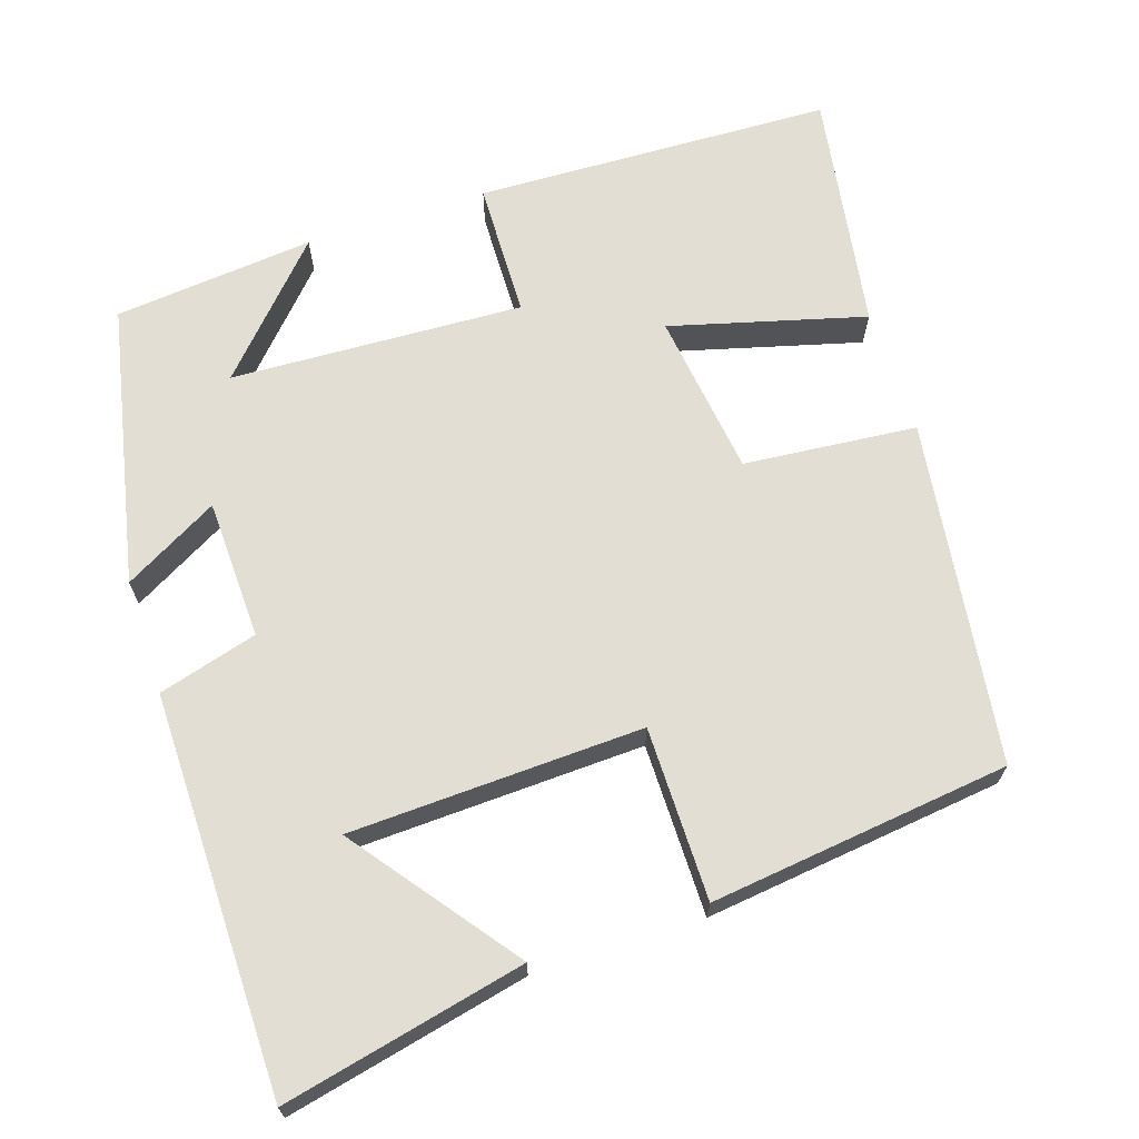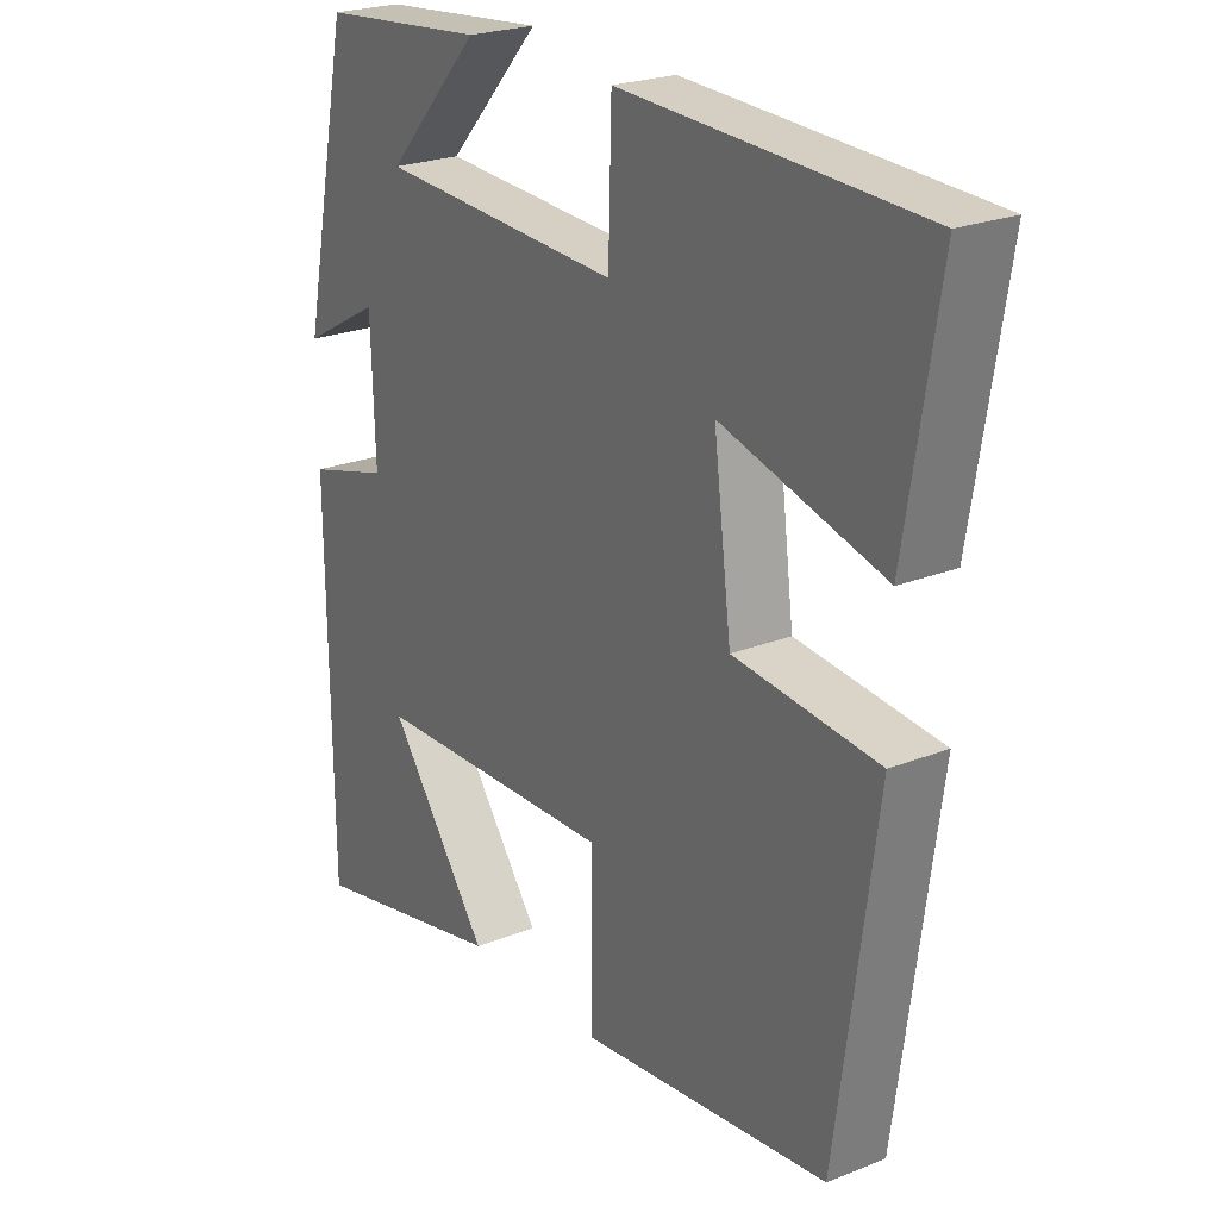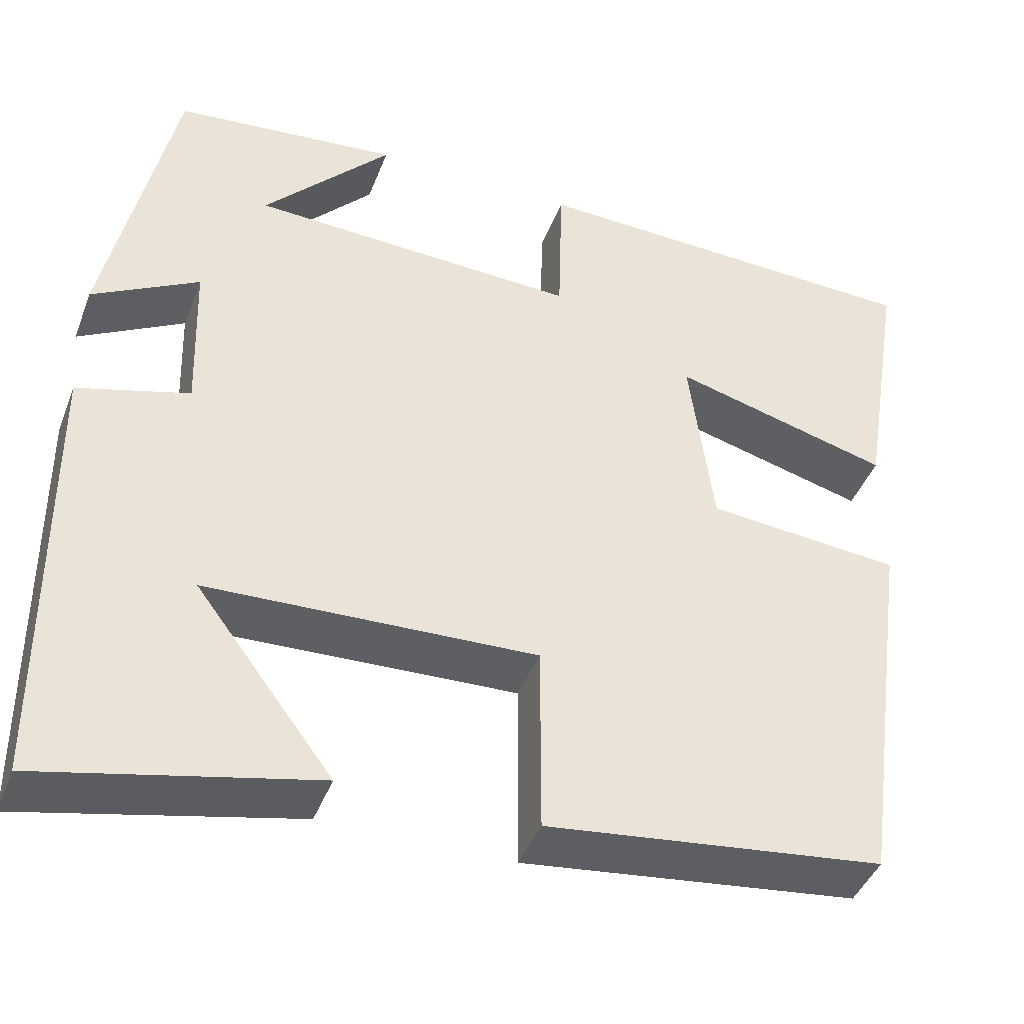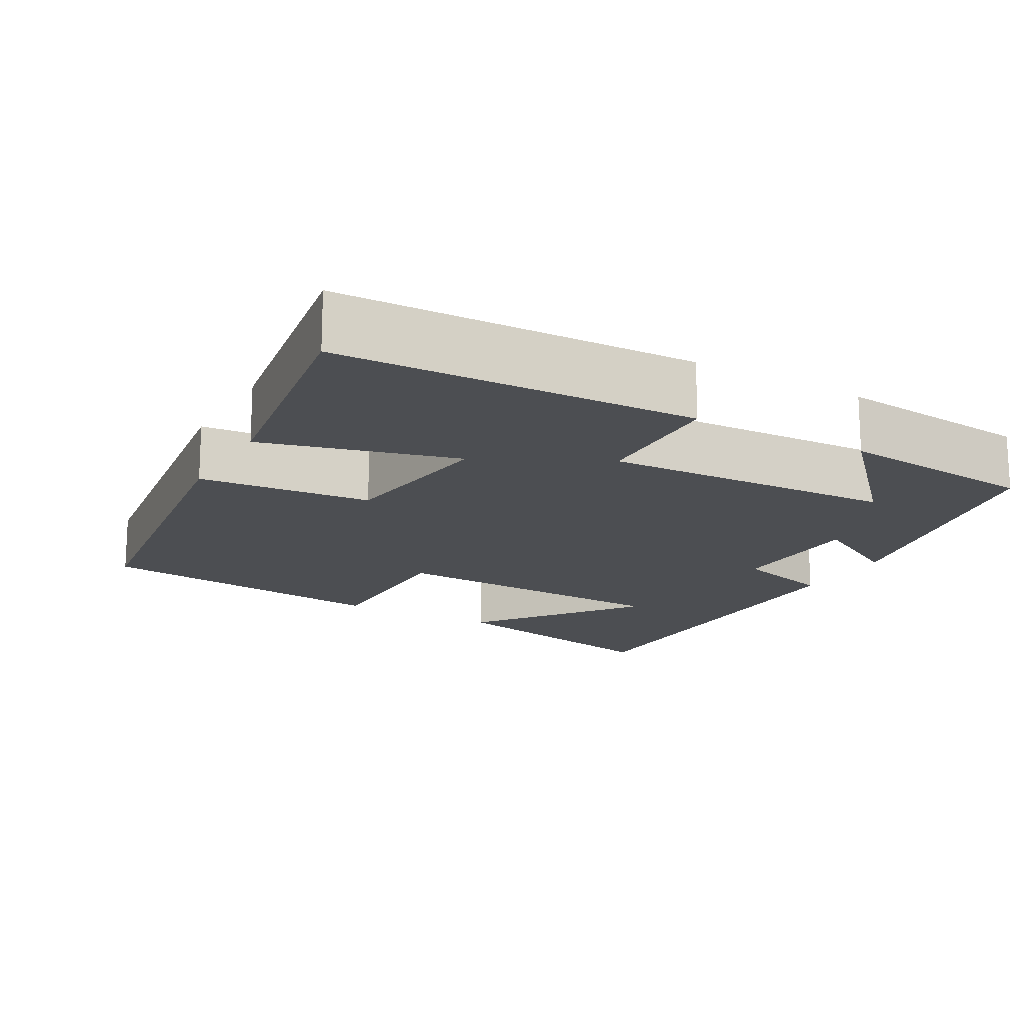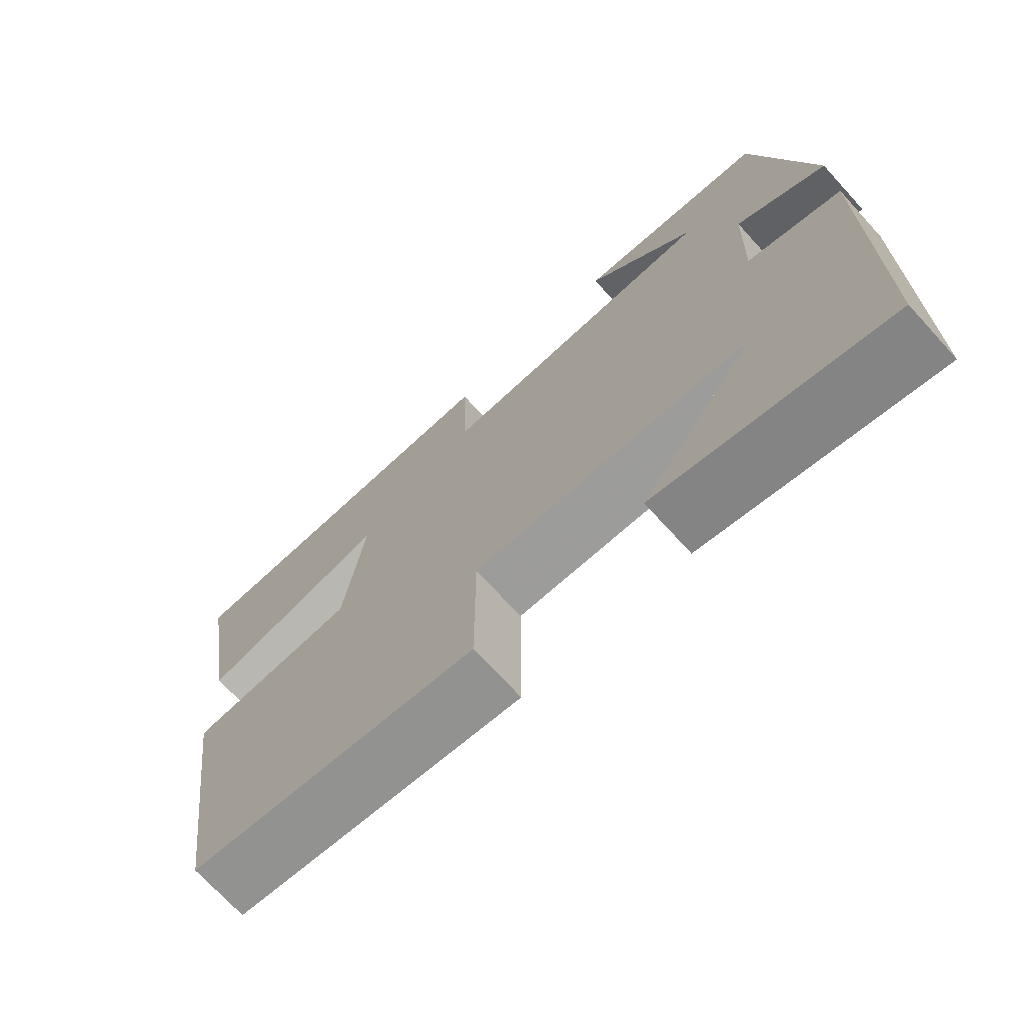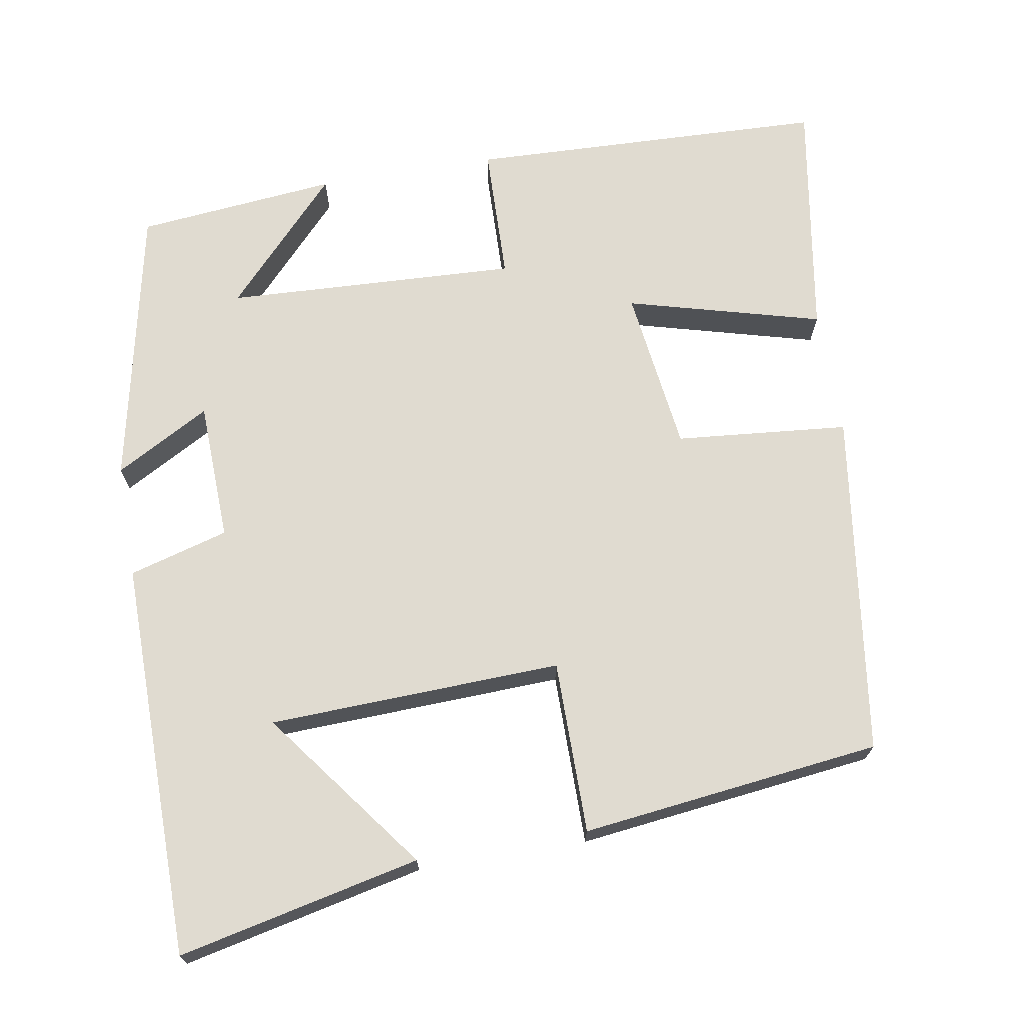
<metadata>
{"format":"obj","ext":"obj","renderer":"f3d","projection":"perspective","resolution":1024,"background":"white","views":[{"elev":67.3,"azim":161.8,"up":"+Y"},{"elev":23.6,"azim":-123.7,"up":"+Z"},{"elev":-42.9,"azim":159.8,"up":"+Z"},{"elev":-16.7,"azim":-29.5,"up":"+Y"},{"elev":-71.6,"azim":42.4,"up":"+Z"},{"elev":69.9,"azim":170.3,"up":"+Y"}]}
</metadata>
<code>
v 0.422 0.07 0.474
v 0.5 0.07 0.104
v 0.376 0.07 0.173
v 0.37 0.07 -0.011
v 0.5 0.07 -0.048
v 0.496 0.07 -0.57
v 0.179 0.07 -0.5
v 0.339 0.07 -0.287
v -0.045 0.07 -0.273
v -0.045 0.07 -0.5
v -0.438 0.07 -0.453
v -0.5 0.07 -0.001
v -0.273 0.07 0.02
v -0.245 0.07 0.236
v -0.5 0.07 0.167
v -0.551 0.07 0.483
v -0.081 0.07 0.5
v -0.076 0.07 0.321
v 0.308 0.07 0.339
v 0.159 0.07 0.5
v 0.422 0 0.474
v 0.5 0 0.104
v 0.376 0 0.173
v 0.37 0 -0.011
v 0.5 0 -0.048
v 0.496 0 -0.57
v 0.179 0 -0.5
v 0.339 0 -0.287
v -0.045 0 -0.273
v -0.045 0 -0.5
v -0.438 0 -0.453
v -0.5 0 -0.001
v -0.273 0 0.02
v -0.245 0 0.236
v -0.5 0 0.167
v -0.551 0 0.483
v -0.081 0 0.5
v -0.076 0 0.321
v 0.308 0 0.339
v 0.159 0 0.5
f 19 20 1
f 16 17 18
f 15 16 18
f 14 15 18
f 13 14 18 19
f 11 12 13
f 10 11 13
f 9 10 13
f 8 9 13 19
f 6 7 8
f 4 5 6 8
f 3 4 8 19
f 1 2 3 19
f 21 40 39
f 38 37 36
f 38 36 35
f 38 35 34
f 39 38 34 33
f 33 32 31
f 33 31 30
f 33 30 29
f 39 33 29 28
f 28 27 26
f 28 26 25 24
f 39 28 24 23
f 39 23 22 21
f 1 21 22 2
f 2 22 23 3
f 3 23 24 4
f 4 24 25 5
f 5 25 26 6
f 6 26 27 7
f 7 27 28 8
f 8 28 29 9
f 9 29 30 10
f 10 30 31 11
f 11 31 32 12
f 12 32 33 13
f 13 33 34 14
f 14 34 35 15
f 15 35 36 16
f 16 36 37 17
f 17 37 38 18
f 18 38 39 19
f 19 39 40 20
f 20 40 21 1

</code>
